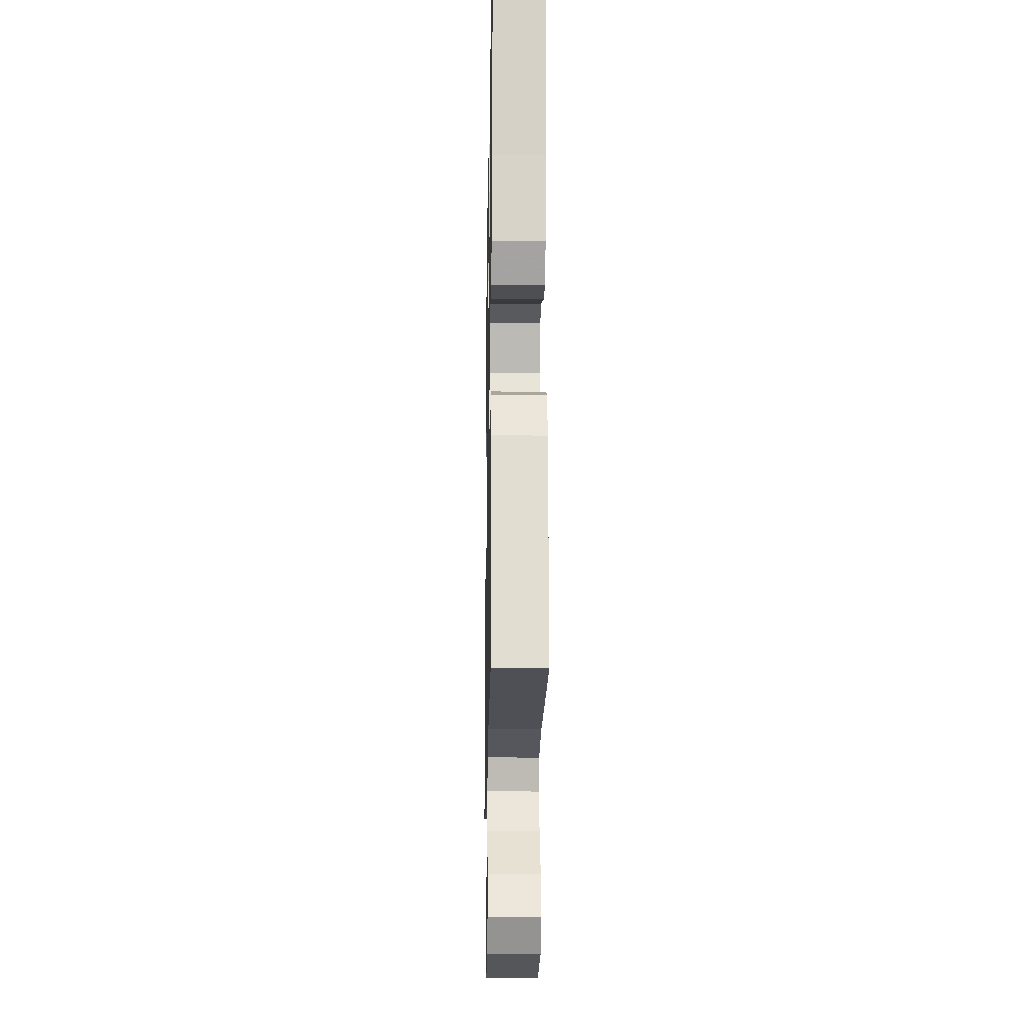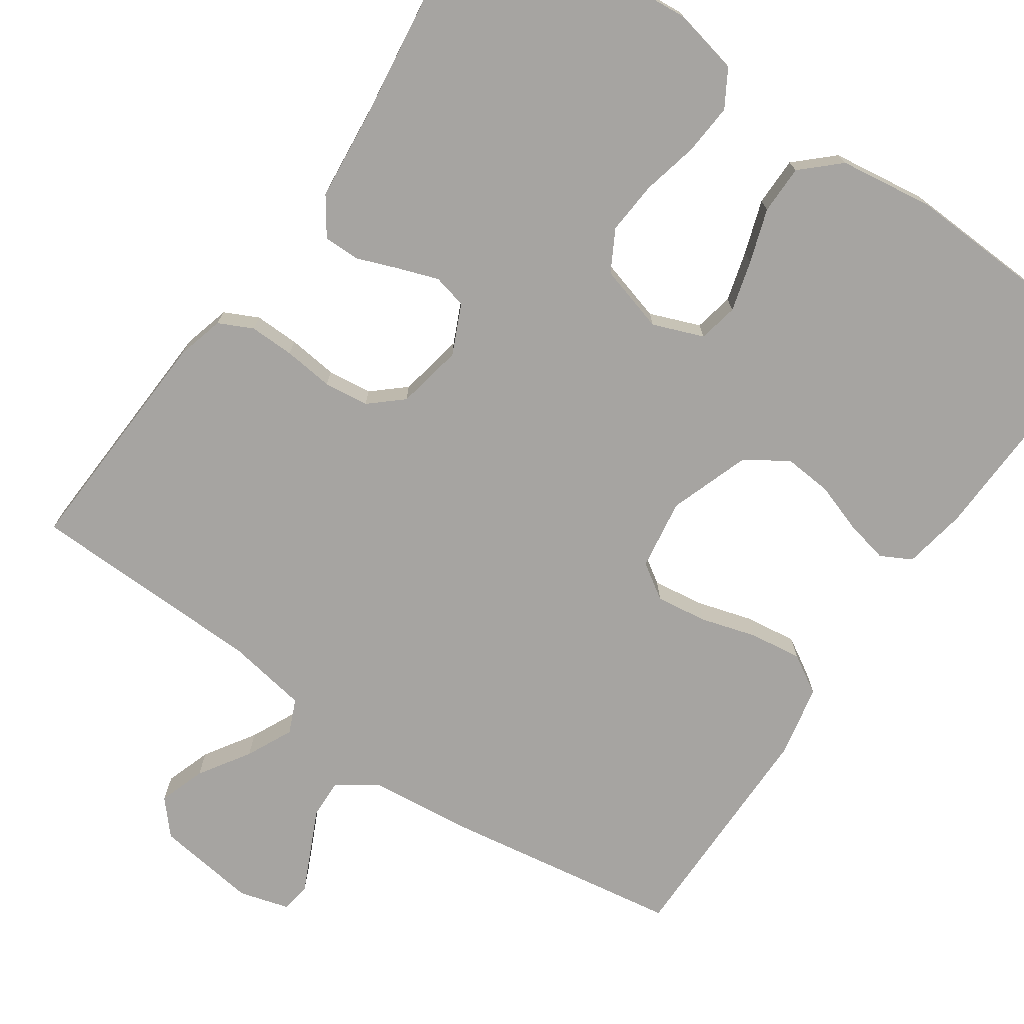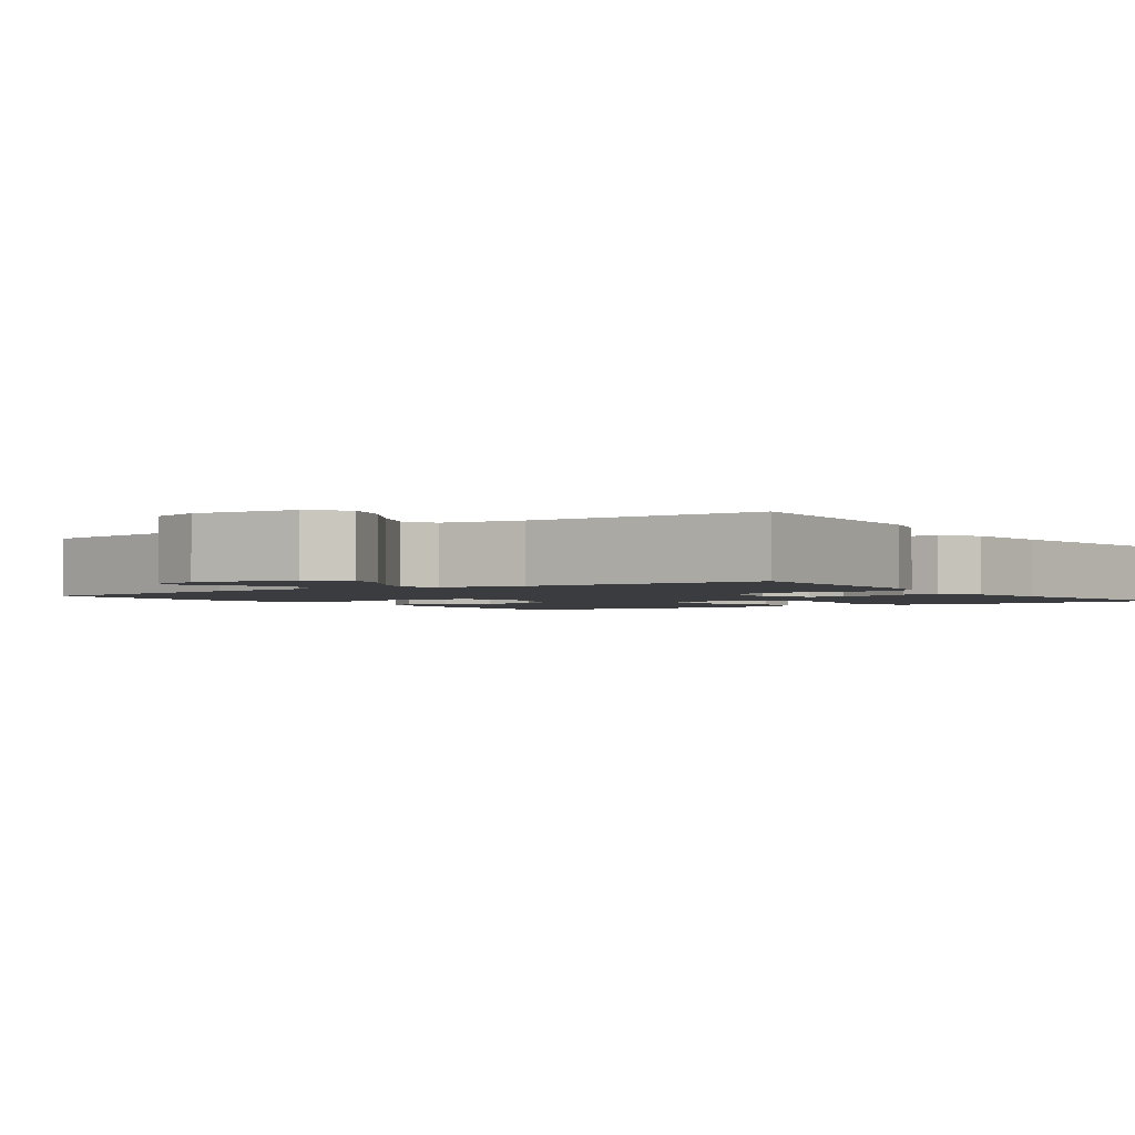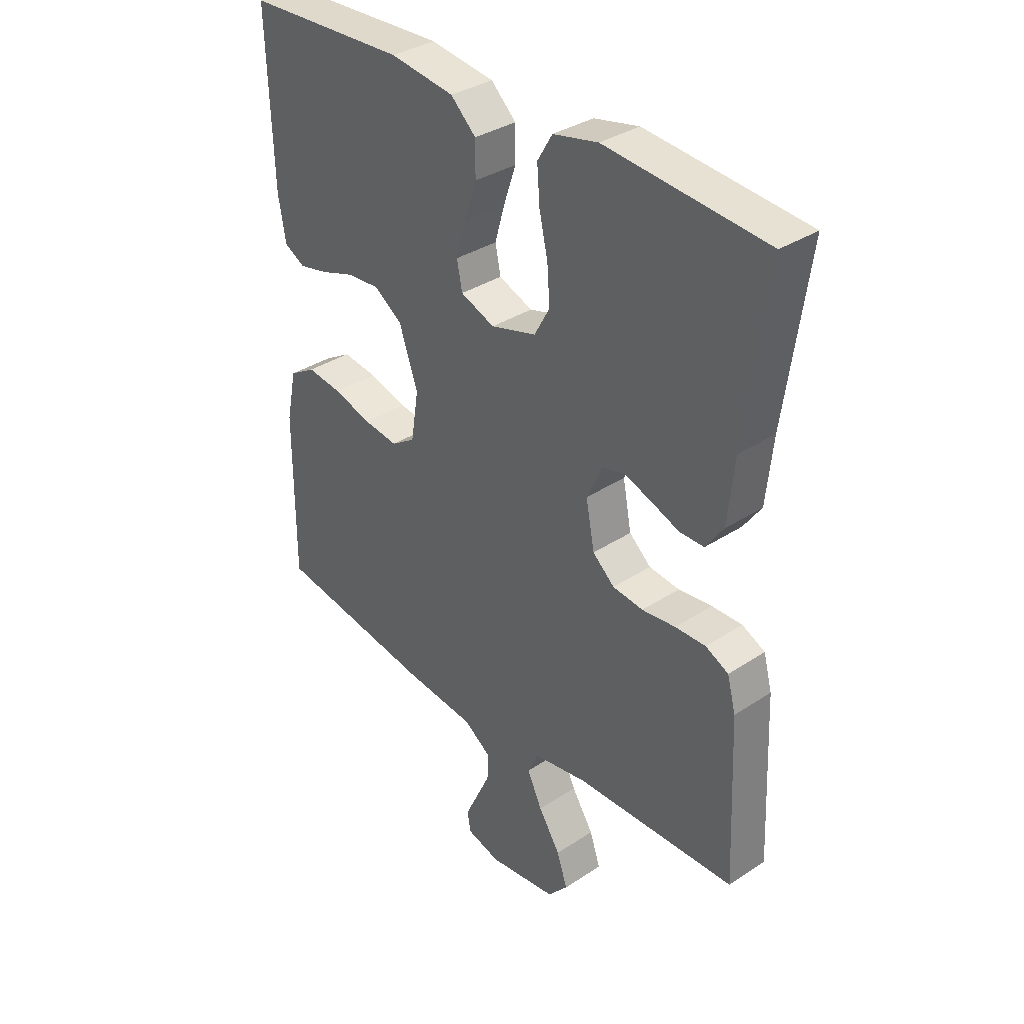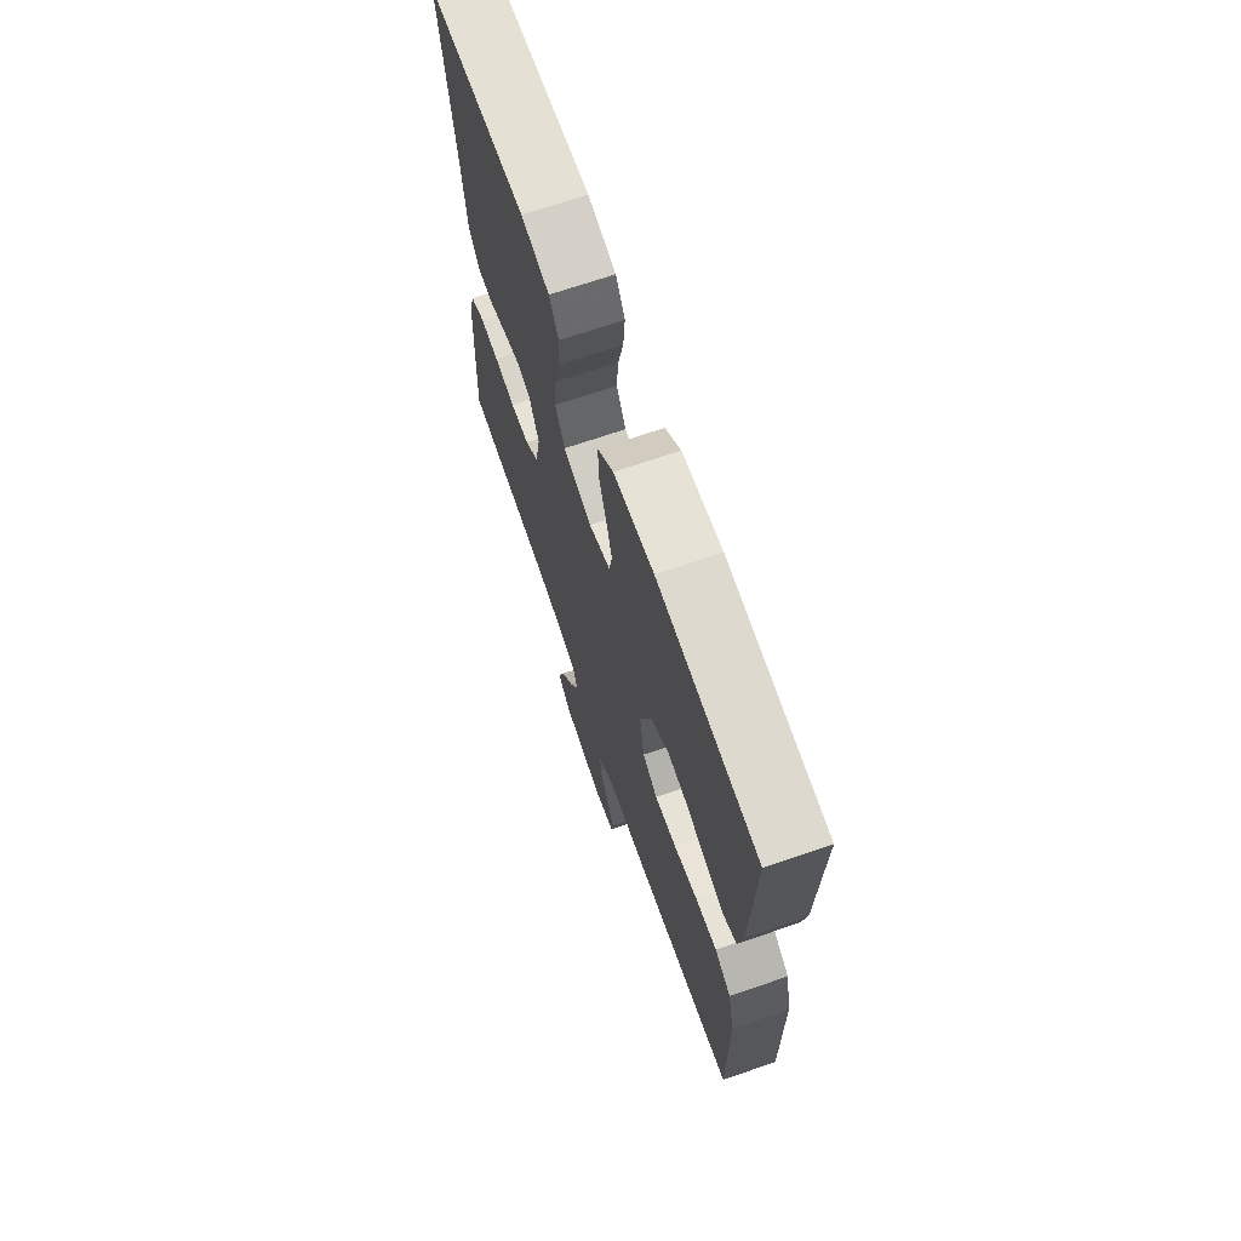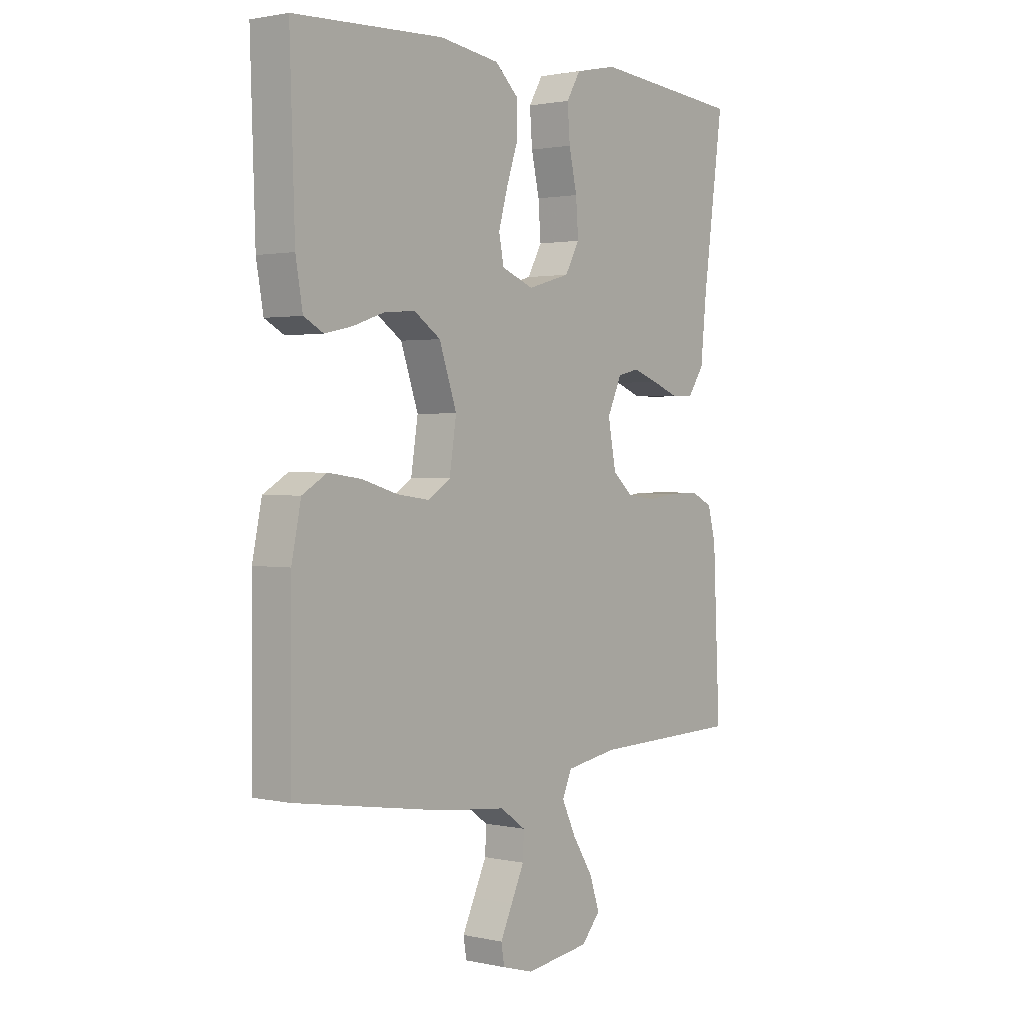
<metadata>
{"format":"obj","ext":"obj","renderer":"f3d","projection":"perspective","resolution":1024,"background":"white","views":[{"elev":-18.1,"azim":-91.1,"up":"+Z"},{"elev":-73.5,"azim":-34.7,"up":"+Y"},{"elev":-2.1,"azim":-145.1,"up":"+Y"},{"elev":34.7,"azim":-131.4,"up":"+Z"},{"elev":69.3,"azim":71.0,"up":"+Z"},{"elev":1.6,"azim":128.1,"up":"+Z"}]}
</metadata>
<code>
v 0.5 0.07 0.5
v 0.49 0.07 0.2
v 0.476 0.07 0.12
v 0.437 0.07 0.099
v 0.382 0.07 0.111
v 0.32 0.07 0.132
v 0.258 0.07 0.137
v 0.205 0.07 0.101
v 0.17 0.07 0
v 0.184 0.07 -0.09
v 0.229 0.07 -0.119
v 0.294 0.07 -0.11
v 0.365 0.07 -0.089
v 0.431 0.07 -0.08
v 0.48 0.07 -0.109
v 0.499 0.07 -0.2
v 0.5 0.07 -0.5
v 0.2 0.07 -0.548
v 0.068 0.07 -0.562
v 0.017 0.07 -0.598
v 0.019 0.07 -0.647
v 0.045 0.07 -0.702
v 0.069 0.07 -0.753
v 0.063 0.07 -0.791
v 0 0.07 -0.809
v -0.129 0.07 -0.792
v -0.167 0.07 -0.749
v -0.147 0.07 -0.69
v -0.106 0.07 -0.626
v -0.078 0.07 -0.567
v -0.097 0.07 -0.524
v -0.2 0.07 -0.507
v -0.5 0.07 -0.5
v -0.486 0.07 -0.2
v -0.47 0.07 -0.14
v -0.427 0.07 -0.119
v -0.37 0.07 -0.12
v -0.307 0.07 -0.127
v -0.25 0.07 -0.12
v -0.209 0.07 -0.084
v -0.193 0.07 0
v -0.222 0.07 0.063
v -0.265 0.07 0.073
v -0.316 0.07 0.055
v -0.368 0.07 0.035
v -0.414 0.07 0.035
v -0.447 0.07 0.082
v -0.459 0.07 0.2
v -0.5 0.07 0.5
v -0.2 0.07 0.527
v -0.116 0.07 0.509
v -0.088 0.07 0.462
v -0.093 0.07 0.397
v -0.109 0.07 0.326
v -0.114 0.07 0.259
v -0.085 0.07 0.207
v 0 0.07 0.183
v 0.064 0.07 0.208
v 0.074 0.07 0.258
v 0.056 0.07 0.322
v 0.033 0.07 0.39
v 0.033 0.07 0.452
v 0.08 0.07 0.496
v 0.2 0.07 0.513
v 0.5 0 0.5
v 0.49 0 0.2
v 0.476 0 0.12
v 0.437 0 0.099
v 0.382 0 0.111
v 0.32 0 0.132
v 0.258 0 0.137
v 0.205 0 0.101
v 0.17 0 0
v 0.184 0 -0.09
v 0.229 0 -0.119
v 0.294 0 -0.11
v 0.365 0 -0.089
v 0.431 0 -0.08
v 0.48 0 -0.109
v 0.499 0 -0.2
v 0.5 0 -0.5
v 0.2 0 -0.548
v 0.068 0 -0.562
v 0.017 0 -0.598
v 0.019 0 -0.647
v 0.045 0 -0.702
v 0.069 0 -0.753
v 0.063 0 -0.791
v 0 0 -0.809
v -0.129 0 -0.792
v -0.167 0 -0.749
v -0.147 0 -0.69
v -0.106 0 -0.626
v -0.078 0 -0.567
v -0.097 0 -0.524
v -0.2 0 -0.507
v -0.5 0 -0.5
v -0.486 0 -0.2
v -0.47 0 -0.14
v -0.427 0 -0.119
v -0.37 0 -0.12
v -0.307 0 -0.127
v -0.25 0 -0.12
v -0.209 0 -0.084
v -0.193 0 0
v -0.222 0 0.063
v -0.265 0 0.073
v -0.316 0 0.055
v -0.368 0 0.035
v -0.414 0 0.035
v -0.447 0 0.082
v -0.459 0 0.2
v -0.5 0 0.5
v -0.2 0 0.527
v -0.116 0 0.509
v -0.088 0 0.462
v -0.093 0 0.397
v -0.109 0 0.326
v -0.114 0 0.259
v -0.085 0 0.207
v 0 0 0.183
v 0.064 0 0.208
v 0.074 0 0.258
v 0.056 0 0.322
v 0.033 0 0.39
v 0.033 0 0.452
v 0.08 0 0.496
v 0.2 0 0.513
f 60 61 62 63
f 59 60 63 64
f 58 59 64 1
f 51 52 53 54
f 51 54 55
f 48 49 50 51
f 48 51 55
f 47 48 55 56
f 44 45 46 47
f 43 44 47 56
f 35 36 37 38
f 33 34 35 38
f 32 33 38 39
f 31 32 39 40
f 26 27 28 29
f 26 29 30
f 25 26 30
f 24 25 30
f 21 22 23 24
f 21 24 30 31
f 16 17 18 19
f 16 19 20
f 15 16 20
f 12 13 14 15
f 11 12 15 20
f 10 11 20
f 9 10 20
f 3 4 5 6
f 3 6 7
f 58 1 2 3
f 57 58 3 7
f 42 43 56 57
f 41 42 57 7
f 20 21 31 40
f 9 20 40 41
f 8 9 41
f 7 8 41
f 127 126 125 124
f 128 127 124 123
f 65 128 123 122
f 118 117 116 115
f 119 118 115
f 115 114 113 112
f 119 115 112
f 120 119 112 111
f 111 110 109 108
f 120 111 108 107
f 102 101 100 99
f 102 99 98 97
f 103 102 97 96
f 104 103 96 95
f 93 92 91 90
f 94 93 90
f 94 90 89
f 94 89 88
f 88 87 86 85
f 95 94 88 85
f 83 82 81 80
f 84 83 80
f 84 80 79
f 79 78 77 76
f 84 79 76 75
f 84 75 74
f 84 74 73
f 70 69 68 67
f 71 70 67
f 67 66 65 122
f 71 67 122 121
f 121 120 107 106
f 71 121 106 105
f 104 95 85 84
f 105 104 84 73
f 105 73 72
f 105 72 71
f 1 65 66 2
f 2 66 67 3
f 3 67 68 4
f 4 68 69 5
f 5 69 70 6
f 6 70 71 7
f 7 71 72 8
f 8 72 73 9
f 9 73 74 10
f 10 74 75 11
f 11 75 76 12
f 12 76 77 13
f 13 77 78 14
f 14 78 79 15
f 15 79 80 16
f 16 80 81 17
f 17 81 82 18
f 18 82 83 19
f 19 83 84 20
f 20 84 85 21
f 21 85 86 22
f 22 86 87 23
f 23 87 88 24
f 24 88 89 25
f 25 89 90 26
f 26 90 91 27
f 27 91 92 28
f 28 92 93 29
f 29 93 94 30
f 30 94 95 31
f 31 95 96 32
f 32 96 97 33
f 33 97 98 34
f 34 98 99 35
f 35 99 100 36
f 36 100 101 37
f 37 101 102 38
f 38 102 103 39
f 39 103 104 40
f 40 104 105 41
f 41 105 106 42
f 42 106 107 43
f 43 107 108 44
f 44 108 109 45
f 45 109 110 46
f 46 110 111 47
f 47 111 112 48
f 48 112 113 49
f 49 113 114 50
f 50 114 115 51
f 51 115 116 52
f 52 116 117 53
f 53 117 118 54
f 54 118 119 55
f 55 119 120 56
f 56 120 121 57
f 57 121 122 58
f 58 122 123 59
f 59 123 124 60
f 60 124 125 61
f 61 125 126 62
f 62 126 127 63
f 63 127 128 64
f 64 128 65 1

</code>
